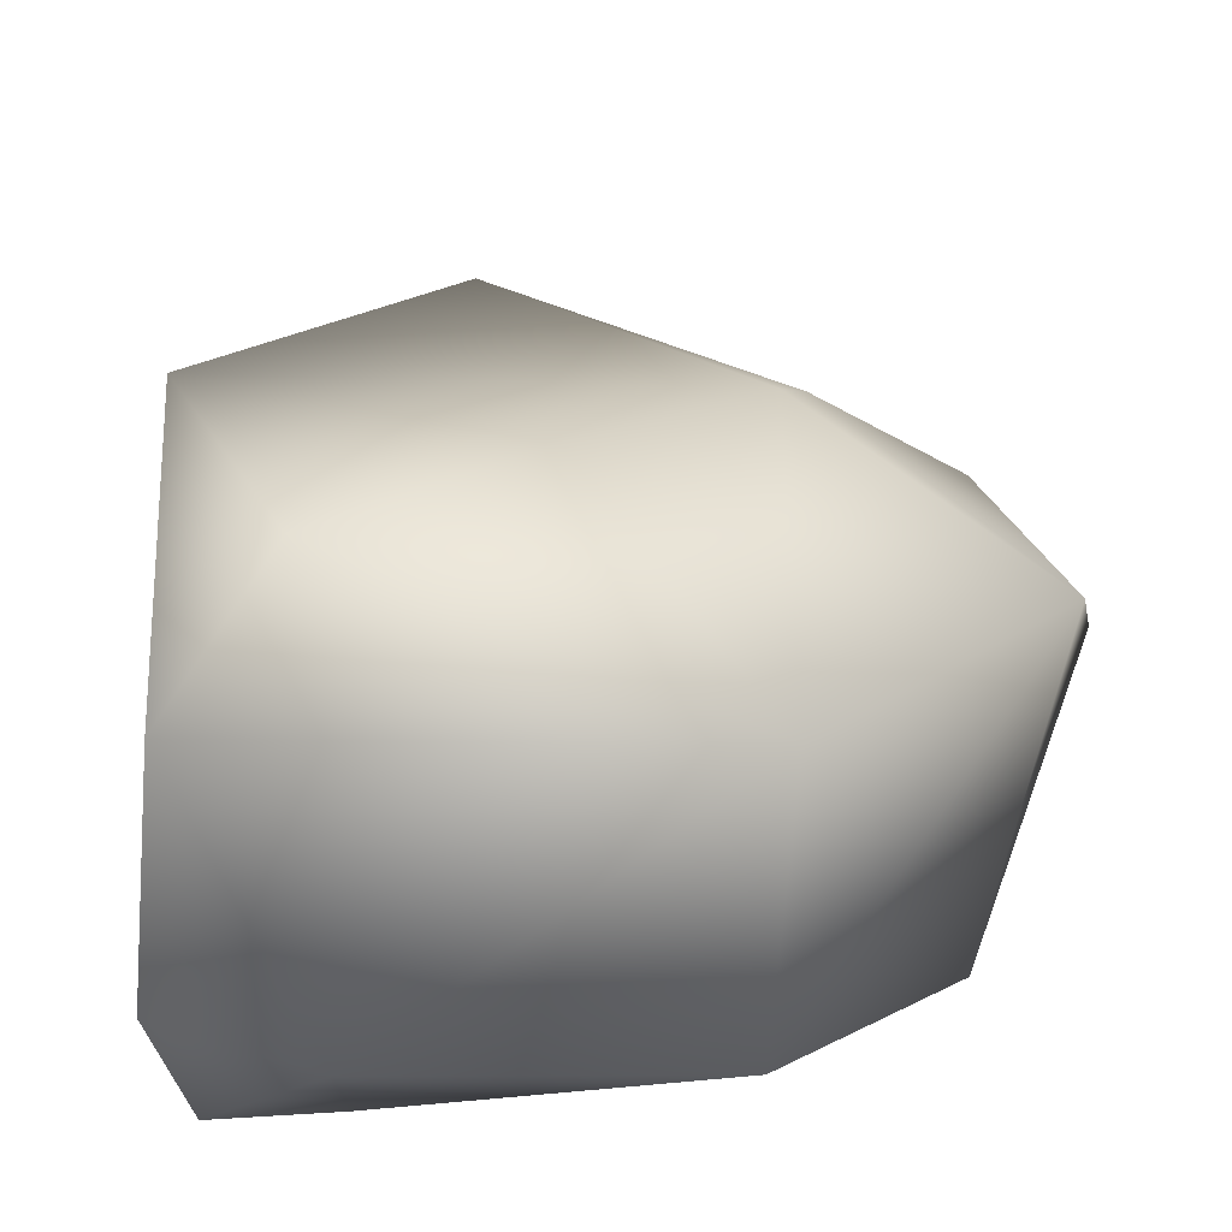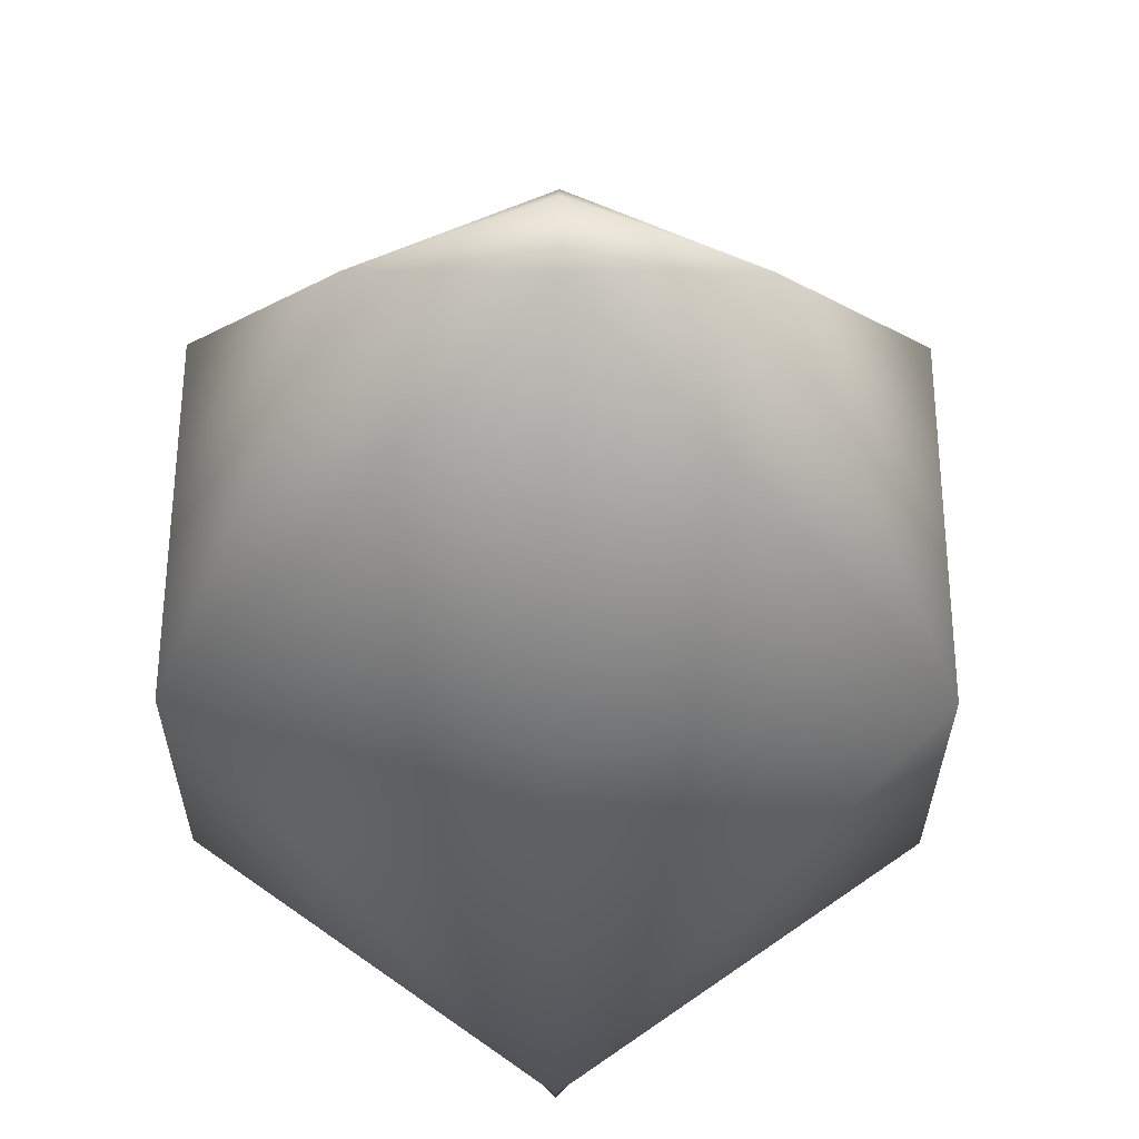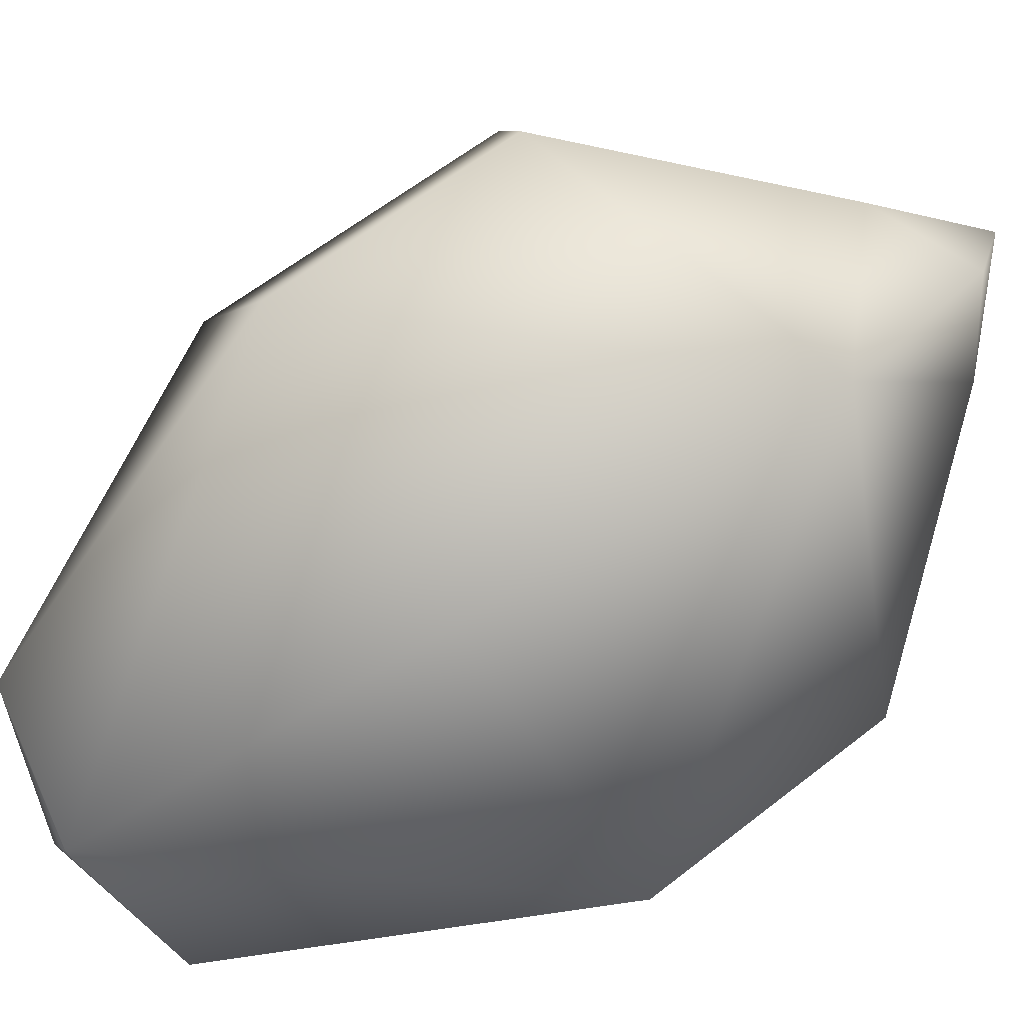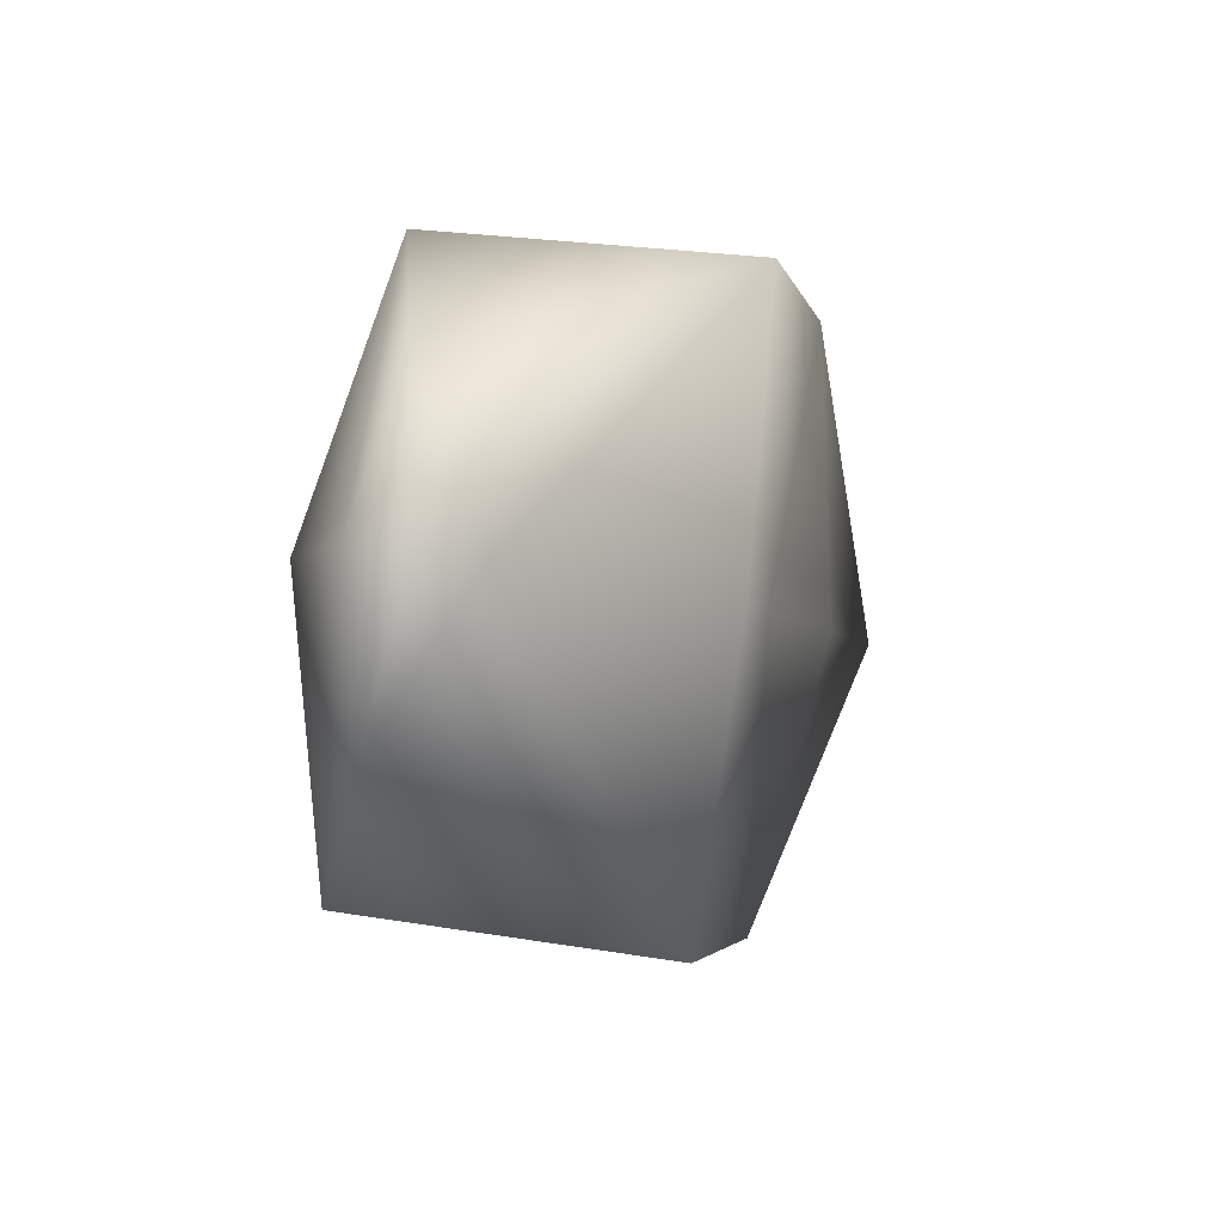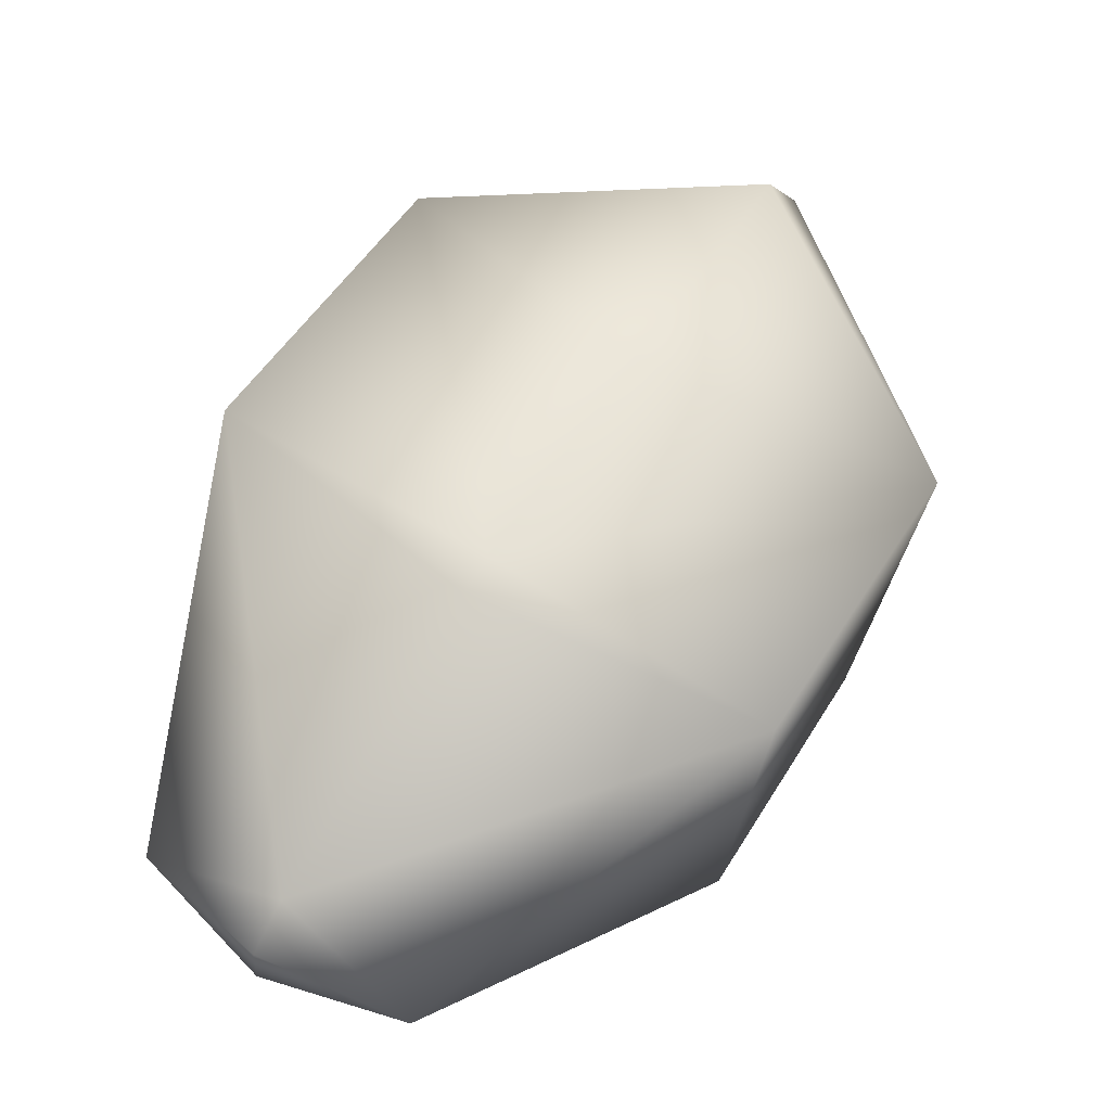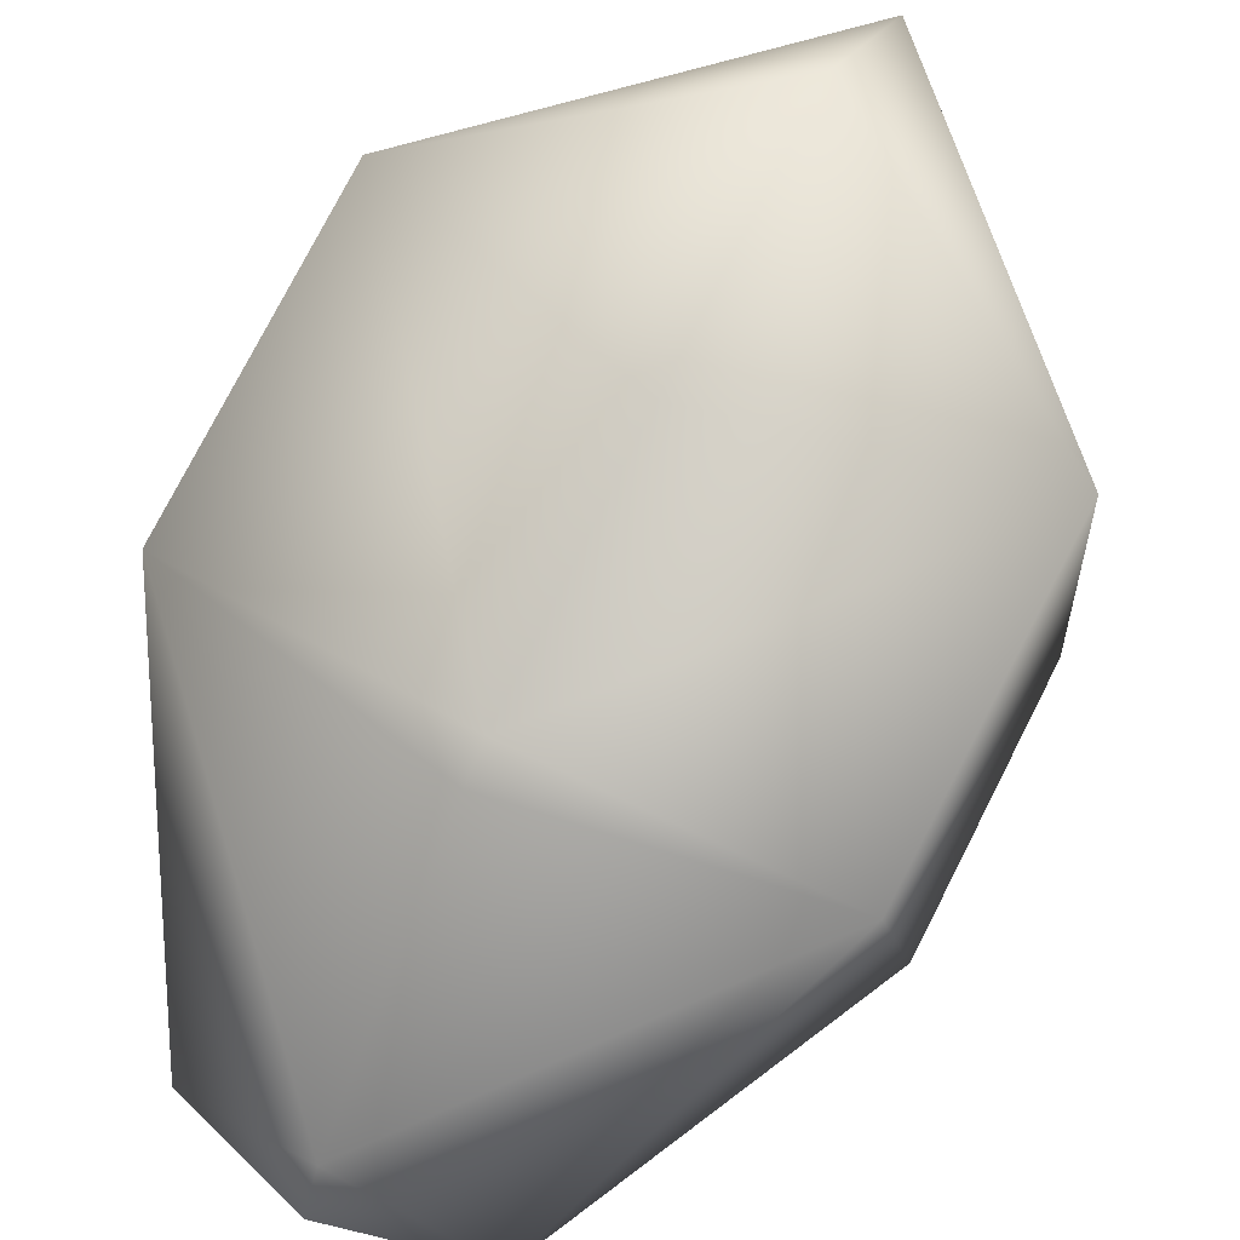
<metadata>
{"format":"obj","ext":"obj","renderer":"f3d","projection":"perspective","resolution":1024,"background":"white","views":[{"elev":40.9,"azim":-167.2,"up":"+Z"},{"elev":-50.2,"azim":-29.1,"up":"+Z"},{"elev":-79.5,"azim":93.4,"up":"+Z"},{"elev":-62.9,"azim":-97.9,"up":"+Y"},{"elev":-47.1,"azim":-14.5,"up":"+Y"},{"elev":63.2,"azim":-0.1,"up":"+Z"}]}
</metadata>
<code>
g mbg002_rock_18
v 1.246 2.271 1.163
v 0.8796 1.602 1.666
v -1.088 1.631 1.033
v 0.1629 0.2969 1.217
v -0.5281 -0.9621 0.6906
v 0.6373 2.261 -0.5565
v 1.349 2.457 -0.1782
v 1.236 2.252 -0.9934
v 0.8381 1.527 -1.666
v -1.995 -0.02213 0.5369
v -0.6248 -1.138 0.5605
v -1.27 -2.314 -0.7101
v -1.025 1.745 -0.7042
v -1.716 0.4856 -1.289
v -0.2056 -0.3746 -1.666
v -1.286 -2.343 -1.336
v -1.968 -1.817 -1.147
v -1.349 -2.457 -1.011
v 1.96 -0.04211 1.033
v -0.5281 -0.9621 0.6906
v 0.1629 0.2969 1.217
v 0.8796 1.602 1.666
v 1.246 2.271 1.163
v 1.052 -1.695 0.5369
v -0.6248 -1.138 0.5605
v -1.27 -2.314 -0.7101
v 1.566 1.752 -0.5565
v 1.349 2.457 -0.1782
v 1.236 2.252 -0.9934
v 0.8381 1.527 -1.666
v 2.022 0.07187 -0.7042
v 1.331 -1.187 -1.289
v -0.2056 -0.3746 -1.666
v -1.286 -2.343 -1.336
v -0.4755 -2.636 -1.147
v -1.349 -2.457 -1.011
g mbg002_rock_18_0
f 3 2 1
f 4 2 3
f 4 3 5
f 3 1 6
f 1 7 6
f 6 7 8
f 6 8 9
f 3 10 5
f 5 10 11
f 12 11 10
f 3 6 13
f 13 6 9
f 10 3 13
f 14 13 9
f 14 10 13
f 14 9 15
f 15 16 14
f 17 12 10
f 14 17 10
f 16 17 14
f 18 12 17
f 16 18 17
f 21 20 19
f 22 21 19
f 22 19 23
f 20 24 19
f 24 20 25
f 25 26 24
f 23 19 27
f 28 23 27
f 28 27 29
f 29 27 30
f 27 19 31
f 27 31 30
f 31 19 24
f 31 32 30
f 32 31 24
f 30 32 33
f 34 33 32
f 26 35 24
f 35 32 24
f 35 34 32
f 26 36 35
f 36 34 35

</code>
